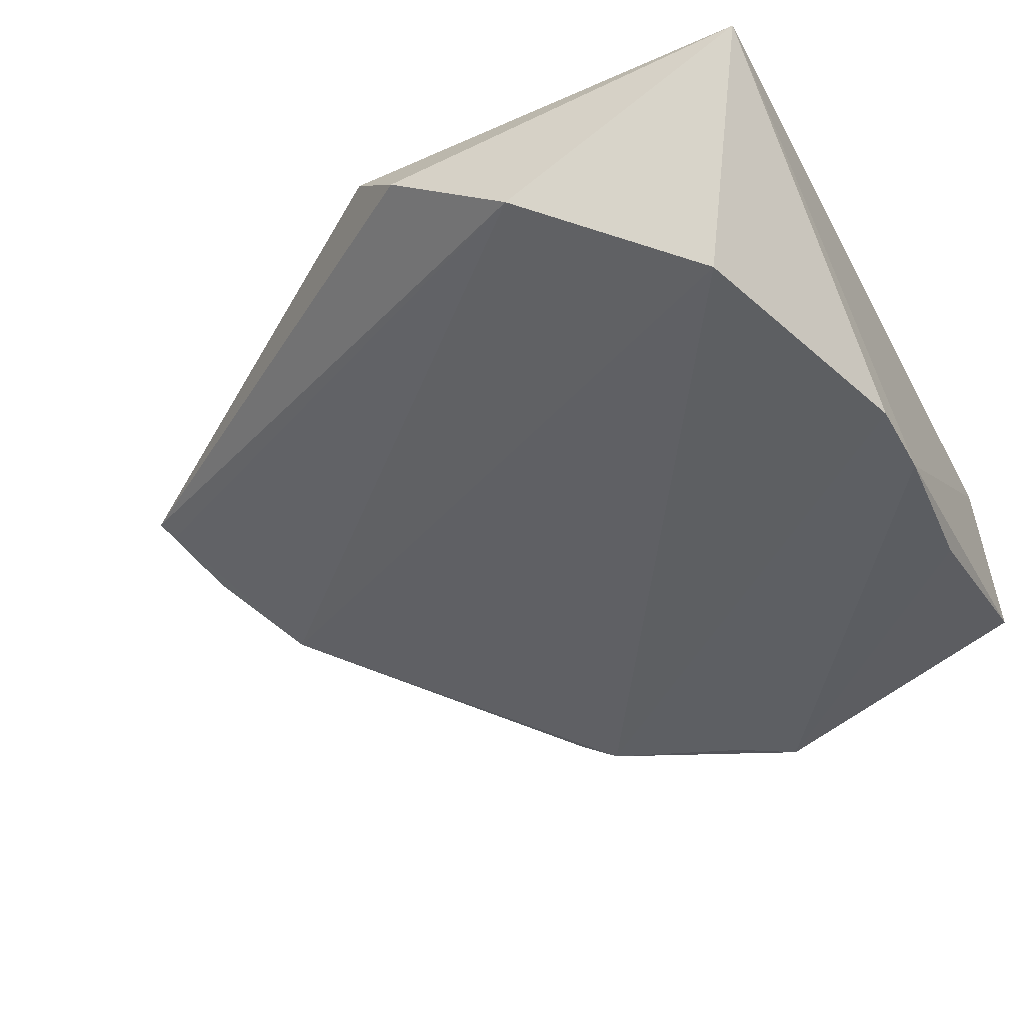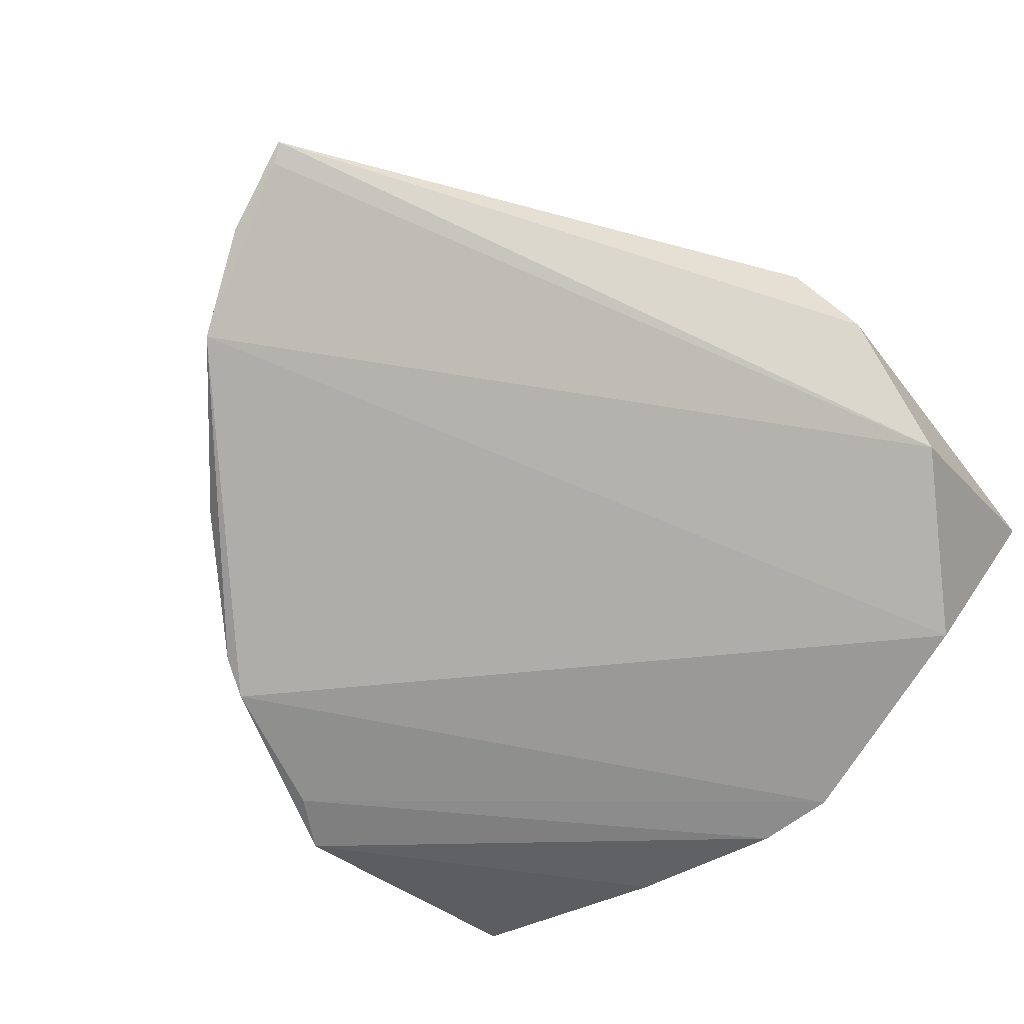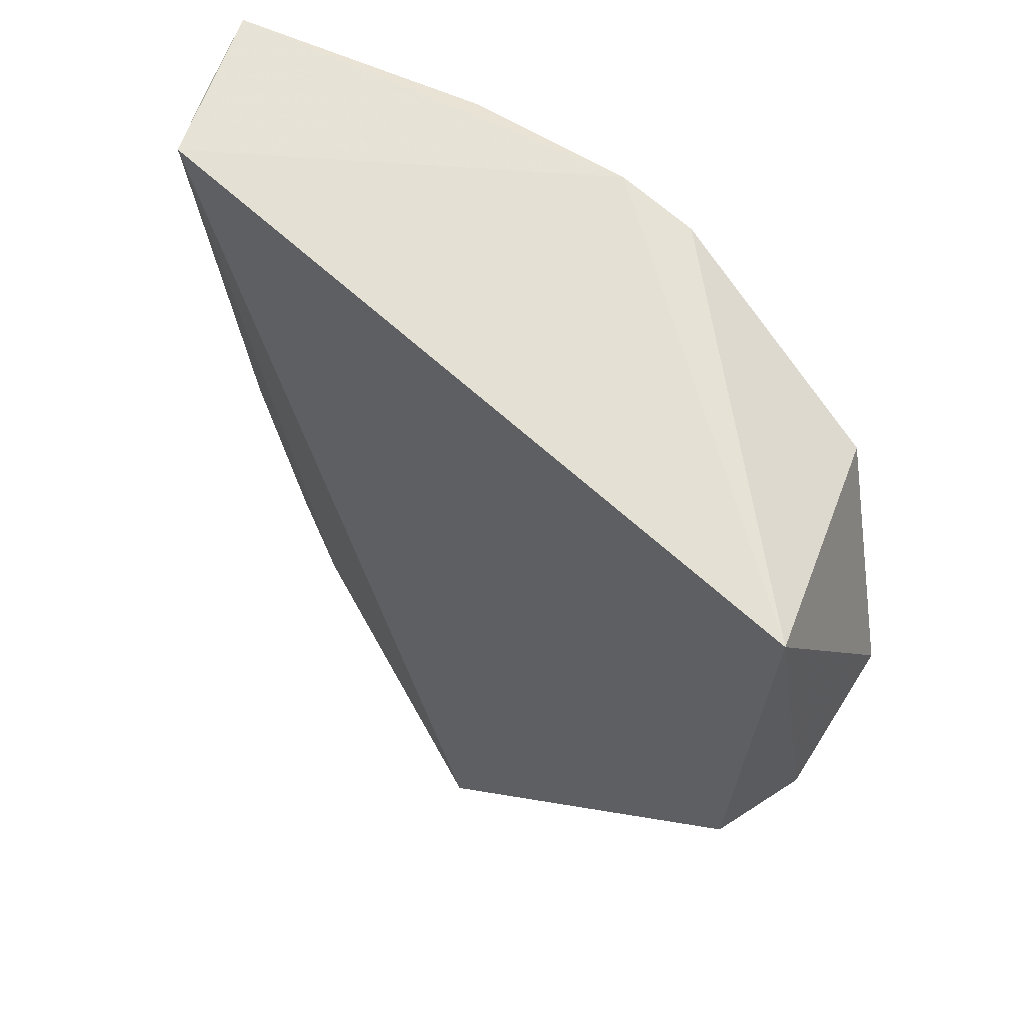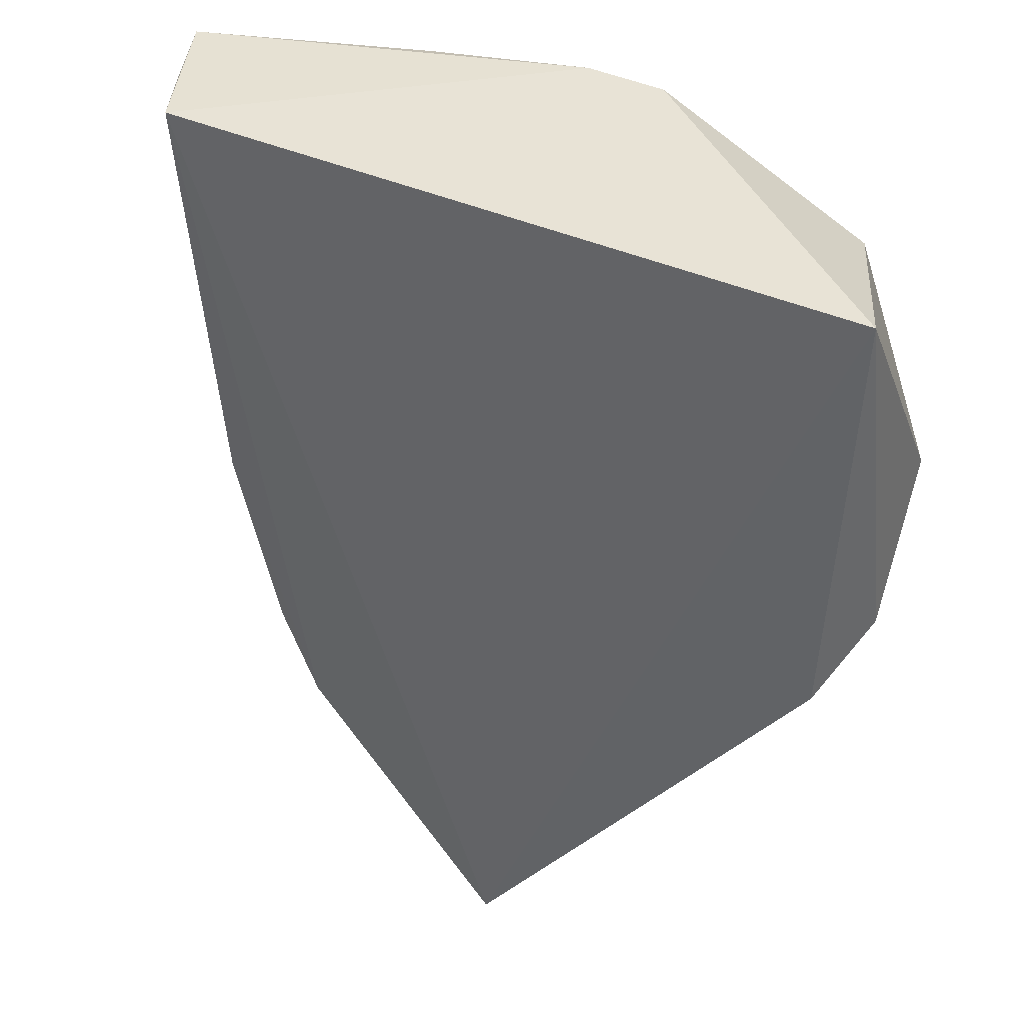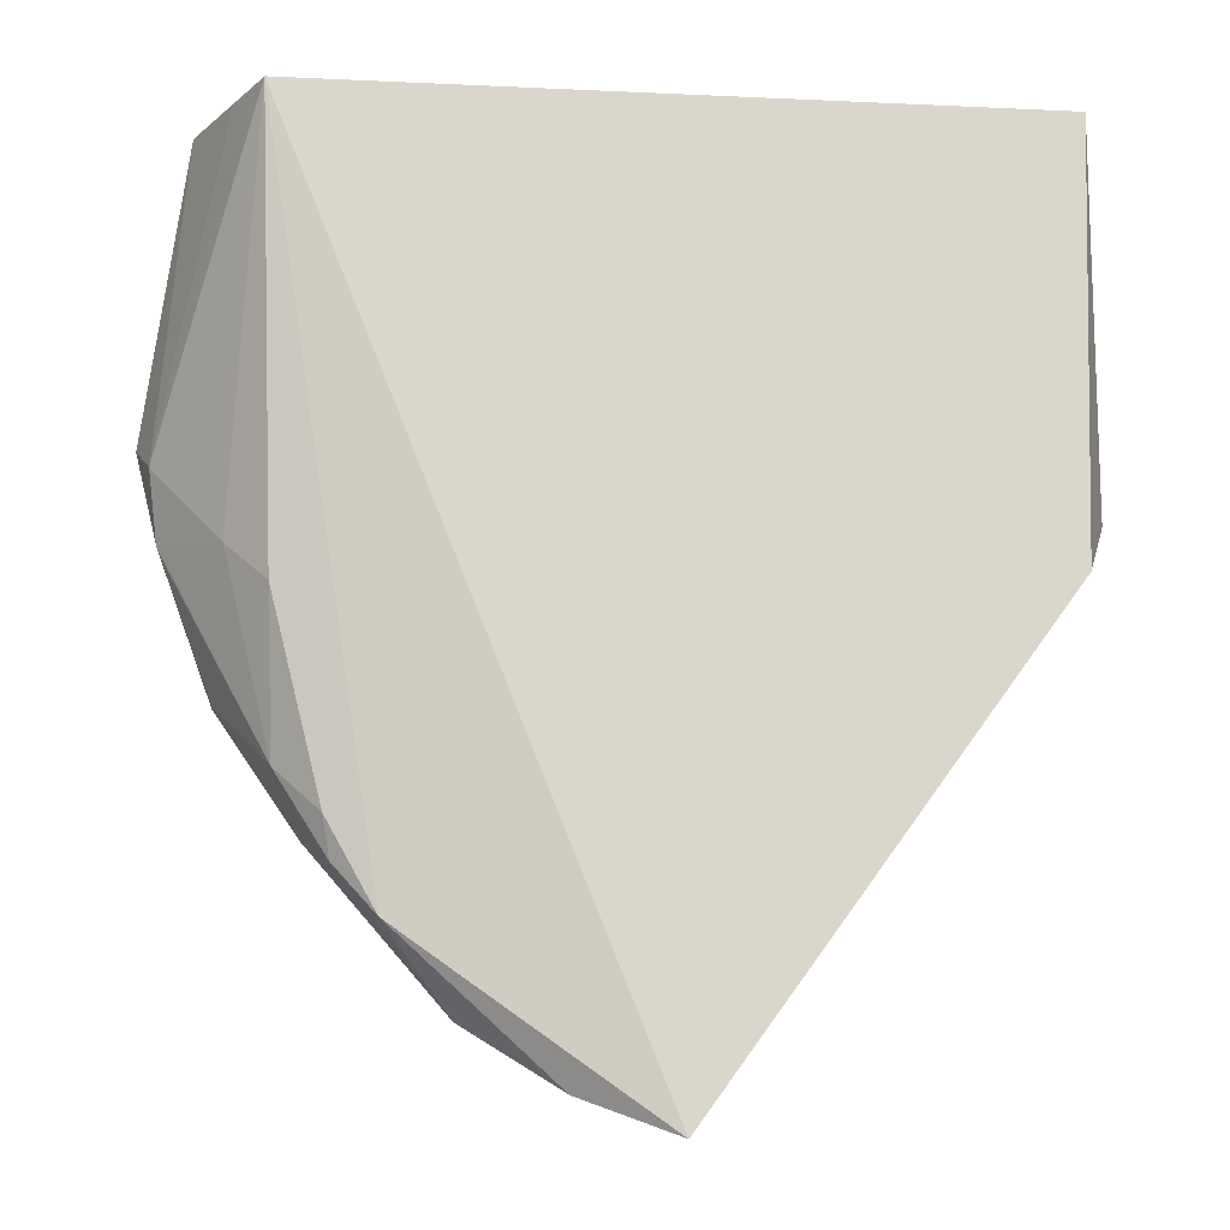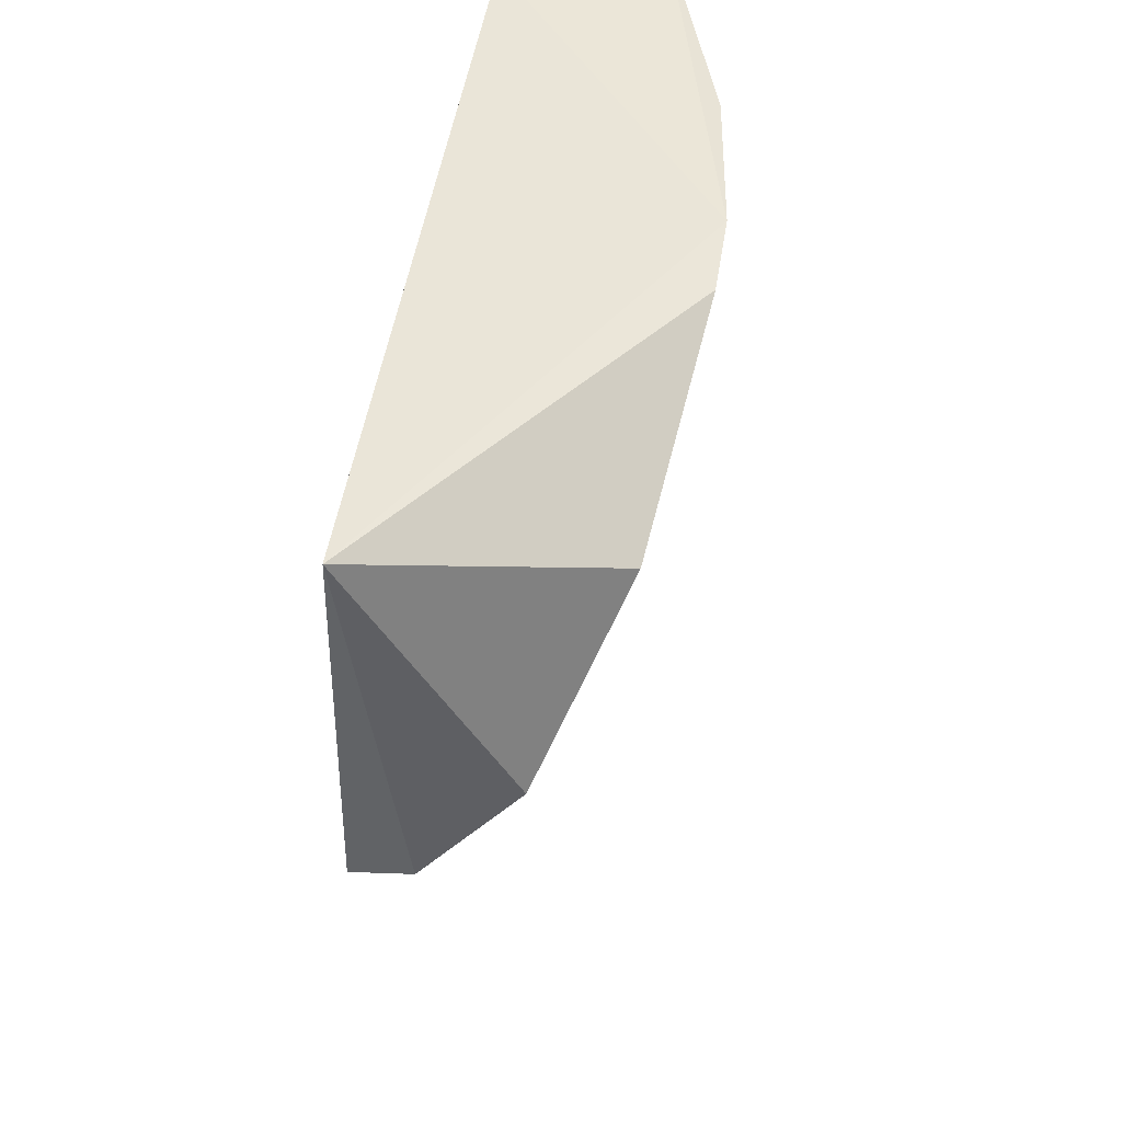
<metadata>
{"format":"obj","ext":"obj","renderer":"f3d","projection":"perspective","resolution":1024,"background":"white","views":[{"elev":-43.2,"azim":116.8,"up":"+Z"},{"elev":-59.4,"azim":38.4,"up":"+Z"},{"elev":62.0,"azim":42.2,"up":"+Y"},{"elev":39.8,"azim":28.1,"up":"+Y"},{"elev":-13.9,"azim":-7.5,"up":"+Y"},{"elev":49.3,"azim":98.0,"up":"+Y"}]}
</metadata>
<code>
v -0.1581 -0.283 0.271
v -0.04371 -0.1225 0.2486
v -0.04867 -0.01266 0.2652
v -0.2653 -0.01321 0.2603
v -0.2967 -0.09678 0.198
v -0.05344 -0.1401 0.2688
v -0.07597 -0.03476 0.198
v -0.2455 -0.2036 0.2516
v -0.045 -0.08465 0.2204
v -0.2777 -0.1578 0.2041
v -0.2155 -0.01261 0.1946
v -0.2315 -0.2292 0.2545
v -0.2722 -0.1321 0.2384
v -0.1432 -0.009029 0.1888
v -0.2121 -0.2534 0.2435
v -0.2841 -0.01302 0.2167
v -0.2604 -0.145 0.2514
v -0.274 -0.1697 0.215
v -0.2925 -0.1054 0.2132
v -0.287 -0.1143 0.1985
v -0.1673 -0.008556 0.1884
v -0.1627 -0.2789 0.2674
v -0.1849 -0.2721 0.2586
v -0.2585 -0.1901 0.2407
v -0.2504 -0.2074 0.2302
v -0.2899 -0.1263 0.2113
v -0.2733 -0.01381 0.243
v -0.2435 -0.215 0.2483
v -0.274 -0.1694 0.2098
v -0.2888 -0.1291 0.2119
f 1 3 4
f 6 1 2
f 6 2 3
f 6 3 1
f 9 2 1
f 9 7 3
f 9 3 2
f 12 1 4
f 14 7 10
f 14 3 7
f 15 10 7
f 15 7 9
f 16 11 5
f 17 12 4
f 17 8 12
f 17 4 13
f 19 13 4
f 19 16 5
f 20 14 10
f 20 10 5
f 21 5 11
f 21 11 16
f 21 16 4
f 21 4 3
f 21 3 14
f 21 20 5
f 21 14 20
f 22 15 9
f 22 9 1
f 23 1 12
f 23 12 15
f 23 22 1
f 23 15 22
f 24 17 13
f 24 8 17
f 26 5 10
f 26 19 5
f 26 24 13
f 26 13 19
f 27 19 4
f 27 4 16
f 27 16 19
f 28 12 8
f 28 8 24
f 28 24 18
f 28 18 25
f 28 25 15
f 28 15 12
f 29 25 18
f 29 10 15
f 29 15 25
f 29 26 10
f 29 18 26
f 30 26 18
f 30 18 24
f 30 24 26

</code>
